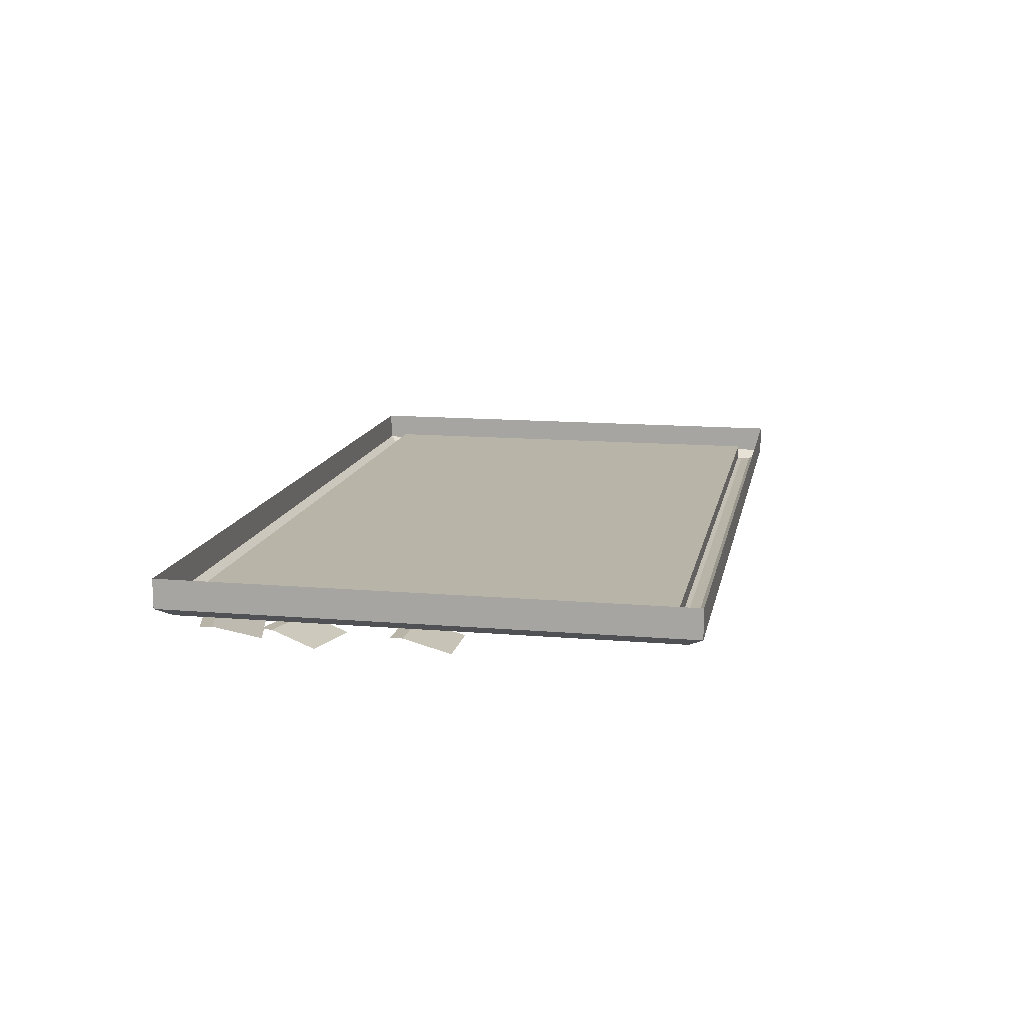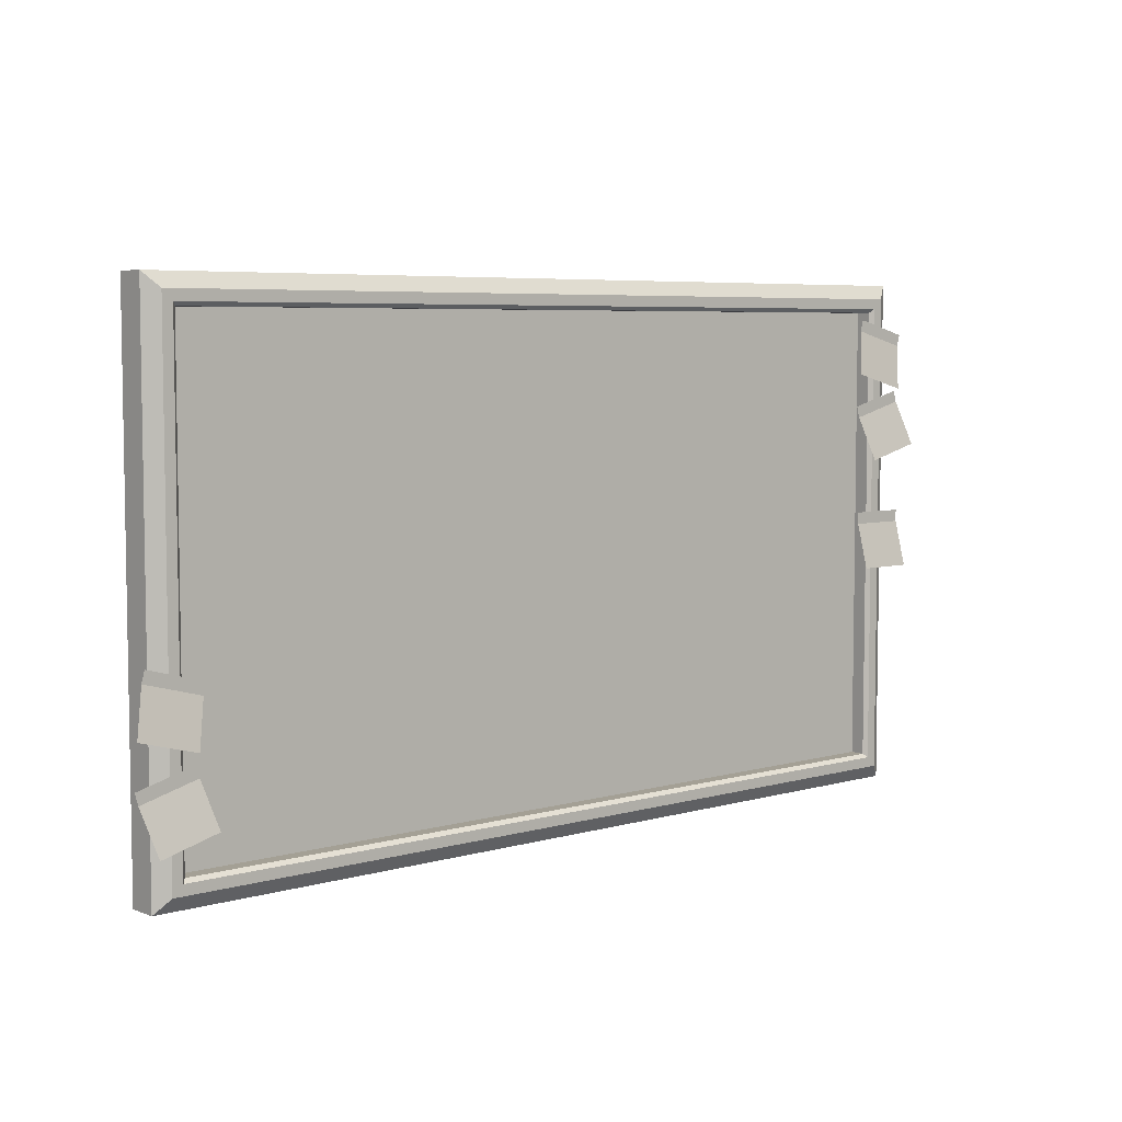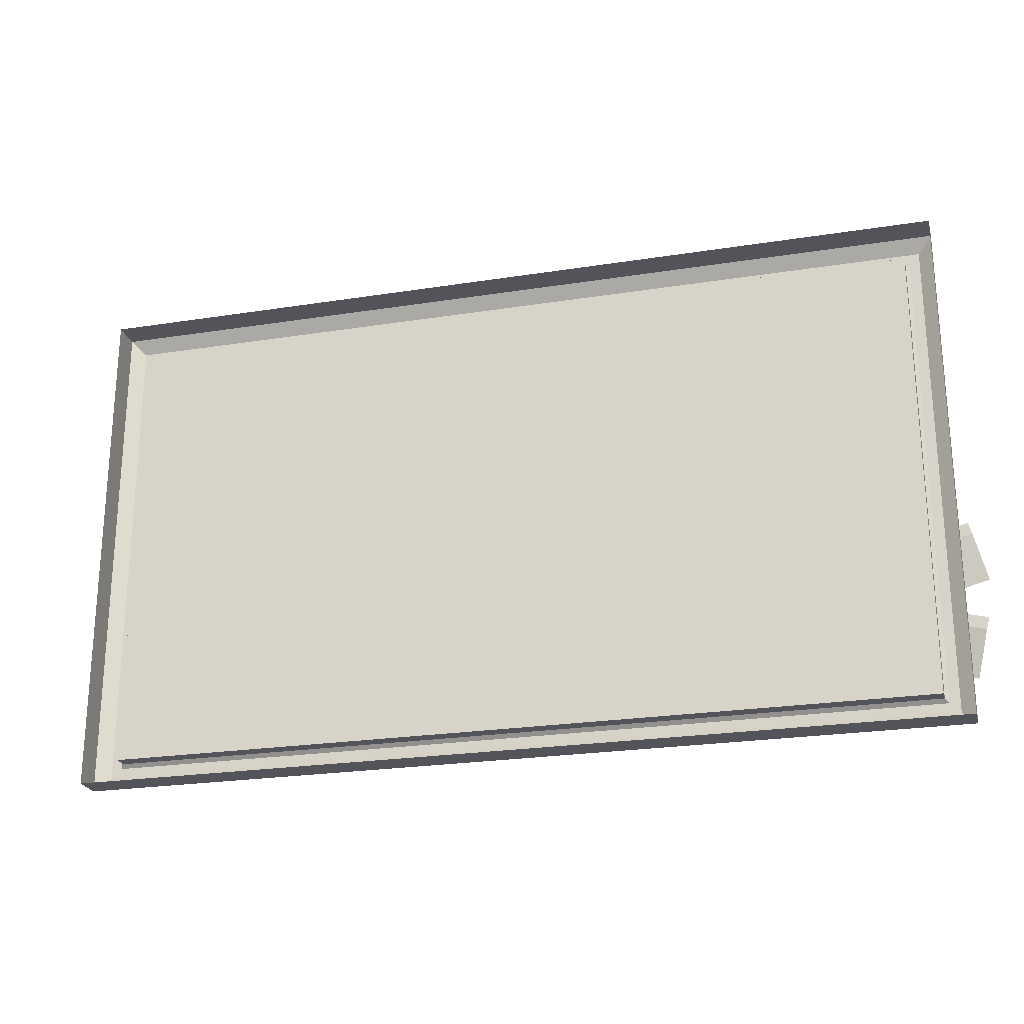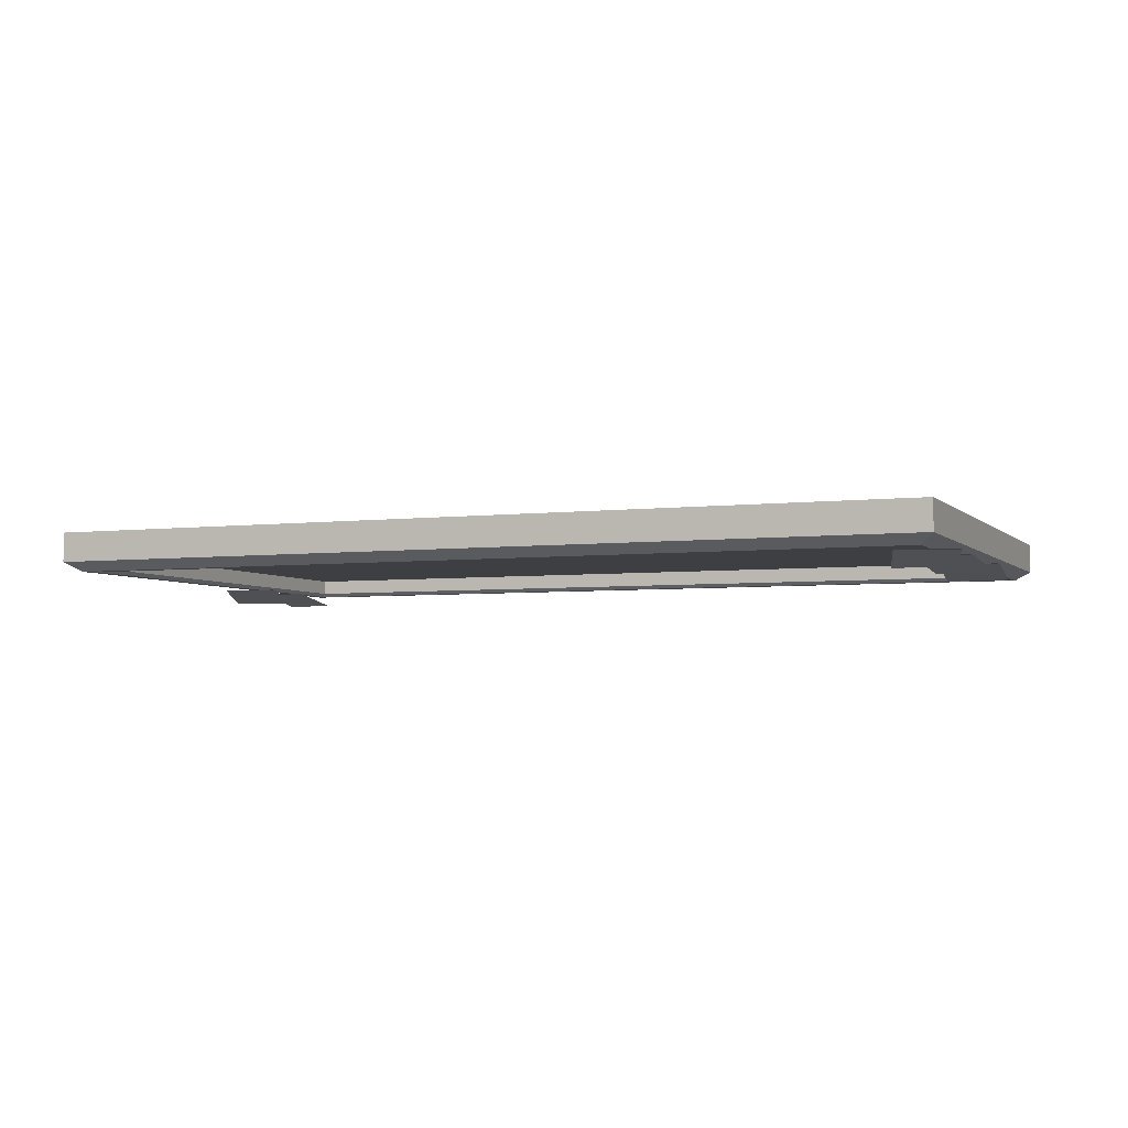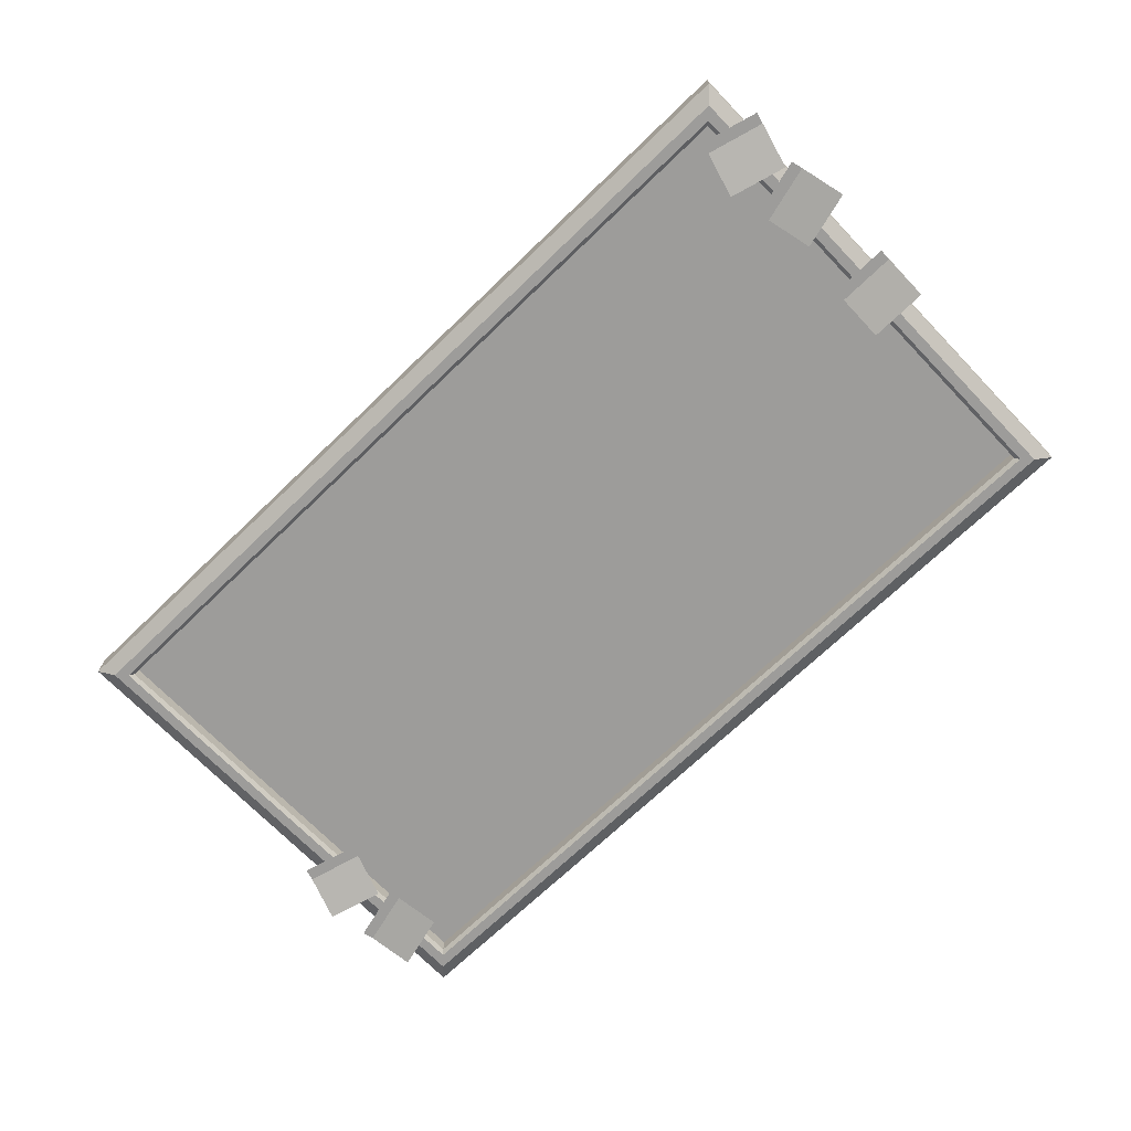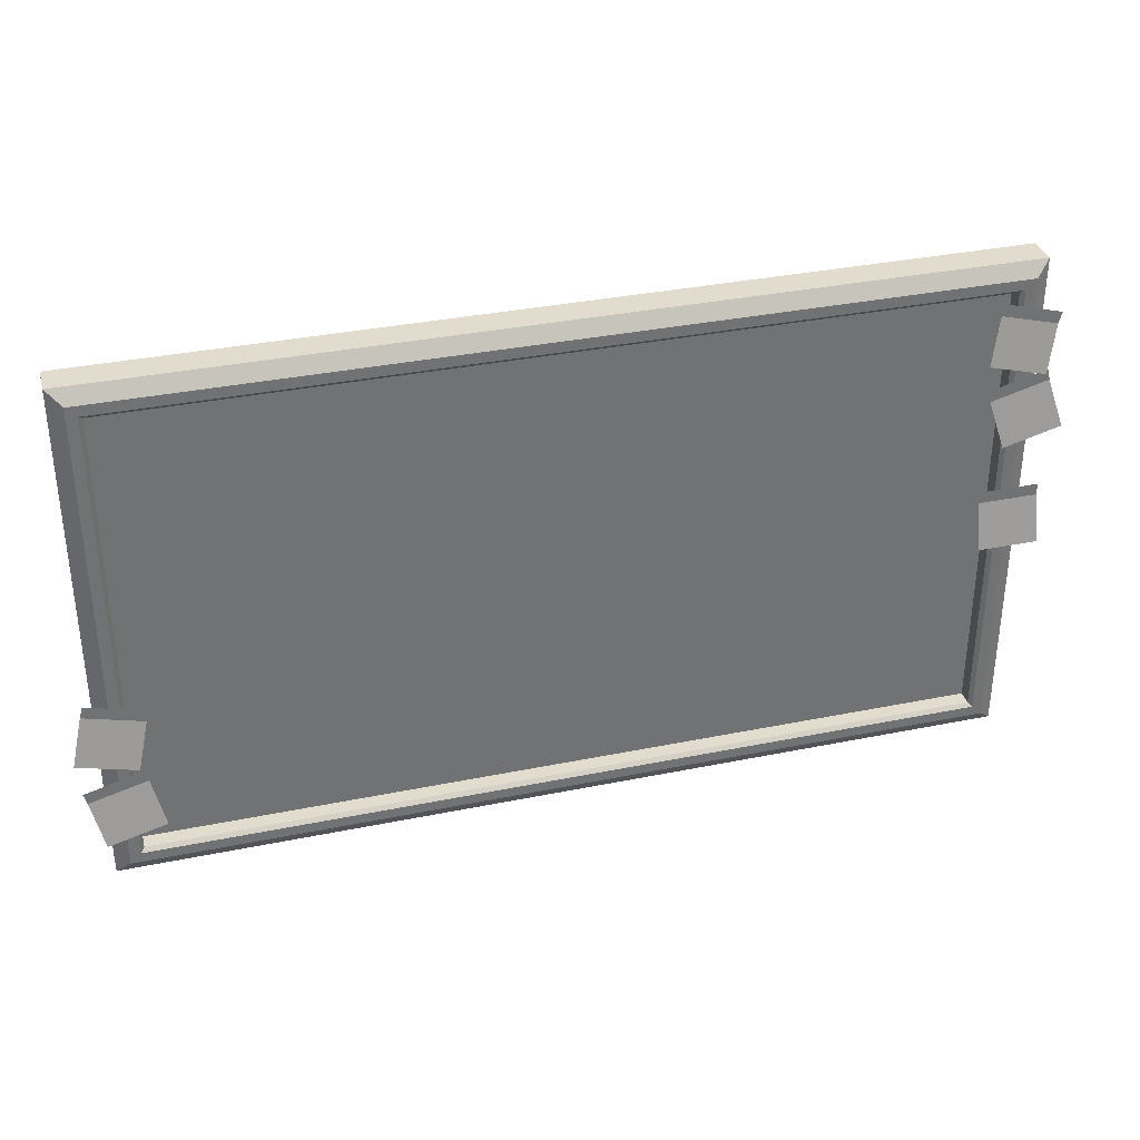
<metadata>
{"format":"obj","ext":"obj","renderer":"f3d","projection":"perspective","resolution":1024,"background":"white","views":[{"elev":13.3,"azim":-79.0,"up":"+Z"},{"elev":5.8,"azim":139.2,"up":"+Y"},{"elev":-23.8,"azim":14.8,"up":"+Y"},{"elev":-4.3,"azim":-157.9,"up":"+Z"},{"elev":-70.3,"azim":-136.1,"up":"+Z"},{"elev":34.7,"azim":164.7,"up":"+Y"}]}
</metadata>
<code>
v -1.826 -1.075 -0.1232
v -1.826 -1.075 -0
v -1.826 1.075 -0
v -1.826 1.075 -0.1232
v 1.826 1.075 -0
v 1.826 1.075 -0.1232
v 1.826 -1.075 -0
v 1.826 -1.075 -0.1232
v 1.768 -1.017 -0.162
v 1.768 1.017 -0.162
v -1.768 1.017 -0.162
v -1.768 -1.017 -0.162
v 1.71 -0.9584 -0.0843
v -1.71 -0.9584 -0.0843
v -1.71 0.9584 -0.0843
v 1.71 0.9584 -0.0843
v -1.725 -0.974 -0.162
v -1.71 -0.9584 -0.1465
v -1.725 0.974 -0.162
v -1.71 0.9584 -0.1465
v 1.725 0.974 -0.162
v 1.71 0.9584 -0.1465
v 1.725 -0.974 -0.162
v 1.71 -0.9584 -0.1465
v -1.887 0.8641 -0.1661
v -1.651 0.9274 -0.1661
v -1.826 0.6344 -0.2168
v -1.589 0.6977 -0.2168
v -1.874 0.8169 -0.1661
v -1.638 0.8802 -0.1661
v -1.858 0.6237 -0.1661
v -1.622 0.5605 -0.1661
v -1.919 0.394 -0.2168
v -1.683 0.3307 -0.2168
v -1.871 0.5765 -0.1661
v -1.634 0.5132 -0.1661
v -1.882 0.1049 -0.1661
v -1.638 0.1049 -0.1661
v -1.882 -0.1329 -0.2168
v -1.638 -0.1329 -0.2168
v -1.882 0.05605 -0.1661
v -1.638 0.05605 -0.1661
v 1.624 -0.2947 -0.1661
v 1.86 -0.2314 -0.1661
v 1.686 -0.5244 -0.2168
v 1.922 -0.4612 -0.2168
v 1.637 -0.342 -0.1661
v 1.873 -0.2787 -0.1661
v 1.67 -0.574 -0.1661
v 1.906 -0.6373 -0.1661
v 1.608 -0.8037 -0.2168
v 1.845 -0.867 -0.2168
v 1.657 -0.6212 -0.1661
v 1.893 -0.6845 -0.1661
f 1 2 3 4
f 4 3 5 6
f 6 5 7 8
f 8 7 2 1
f 13 14 15 16
f 11 12 1 4
f 10 11 4 6
f 9 10 6 8
f 12 9 8 1
f 17 18 24 23
f 18 17 19 20
f 20 19 21 22
f 22 21 23 24
f 23 21 10 9
f 21 19 11 10
f 19 17 12 11
f 17 23 9 12
f 24 18 14 13
f 18 20 15 14
f 20 22 16 15
f 22 24 13 16
f 29 30 28 27
f 25 26 30 29
f 35 36 34 33
f 31 32 36 35
f 41 42 40 39
f 37 38 42 41
f 47 48 46 45
f 43 44 48 47
f 53 54 52 51
f 49 50 54 53

</code>
